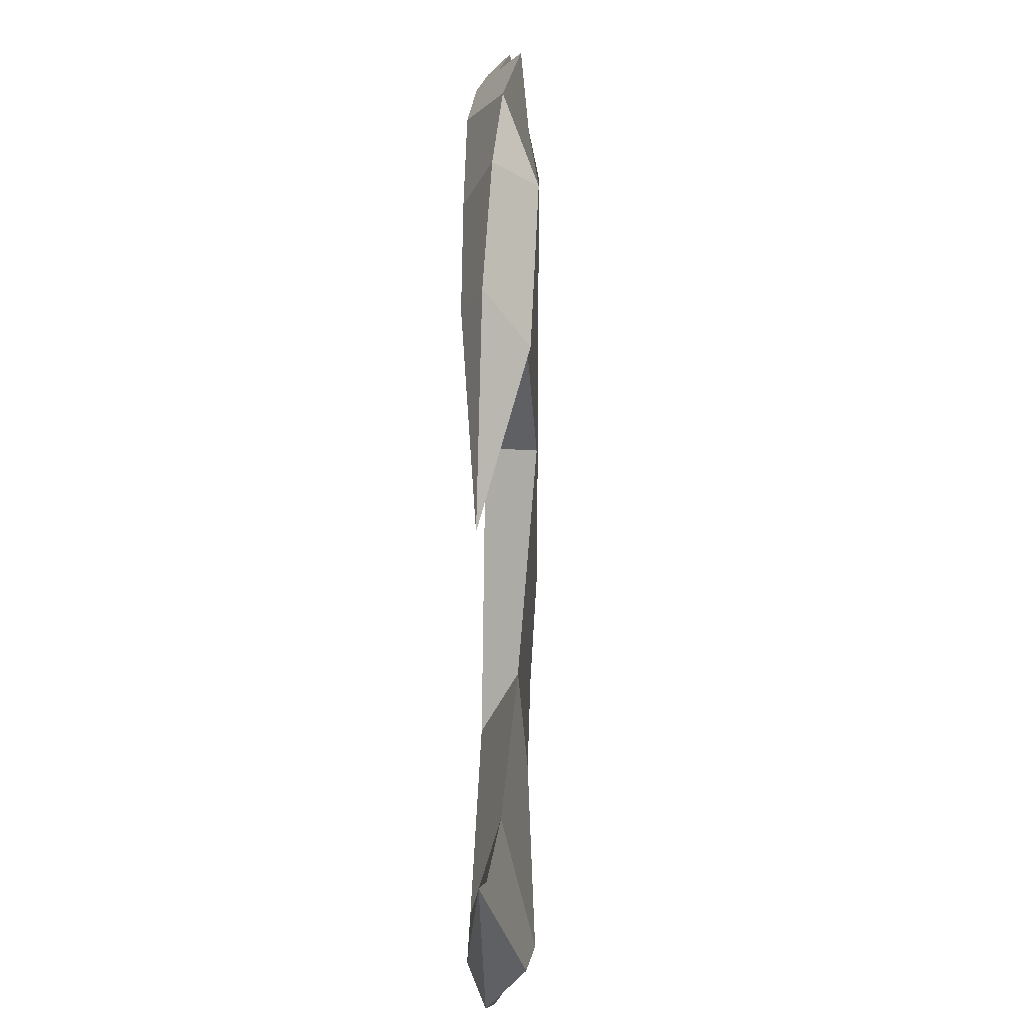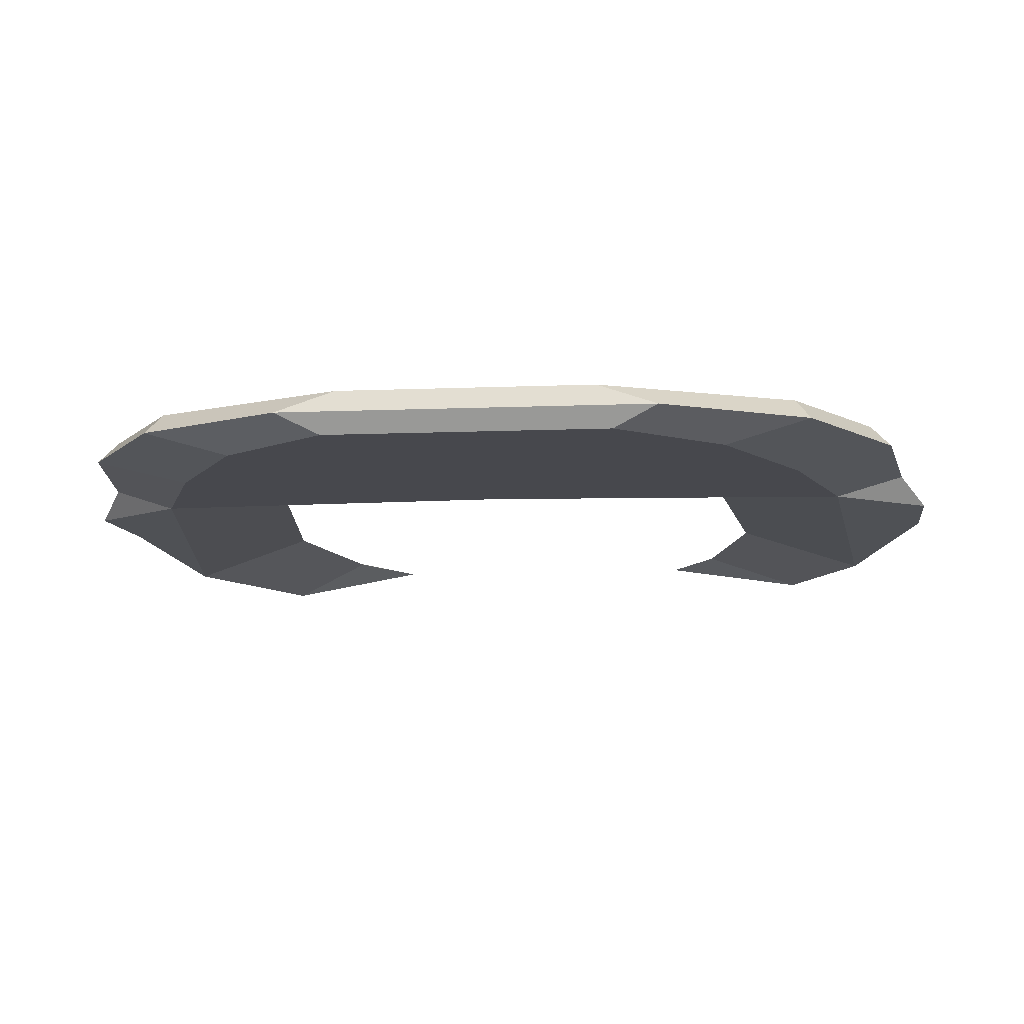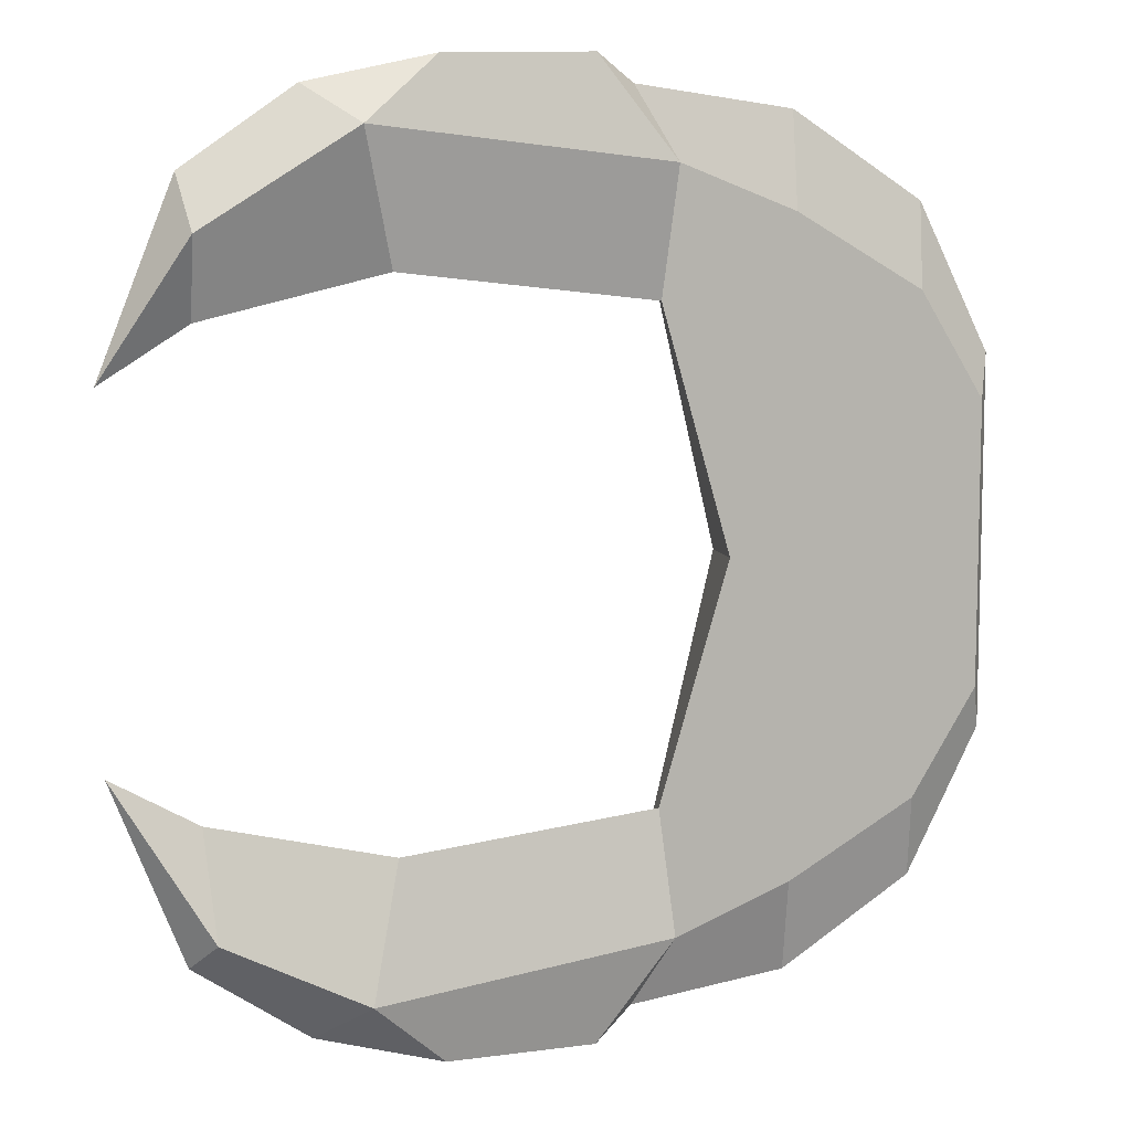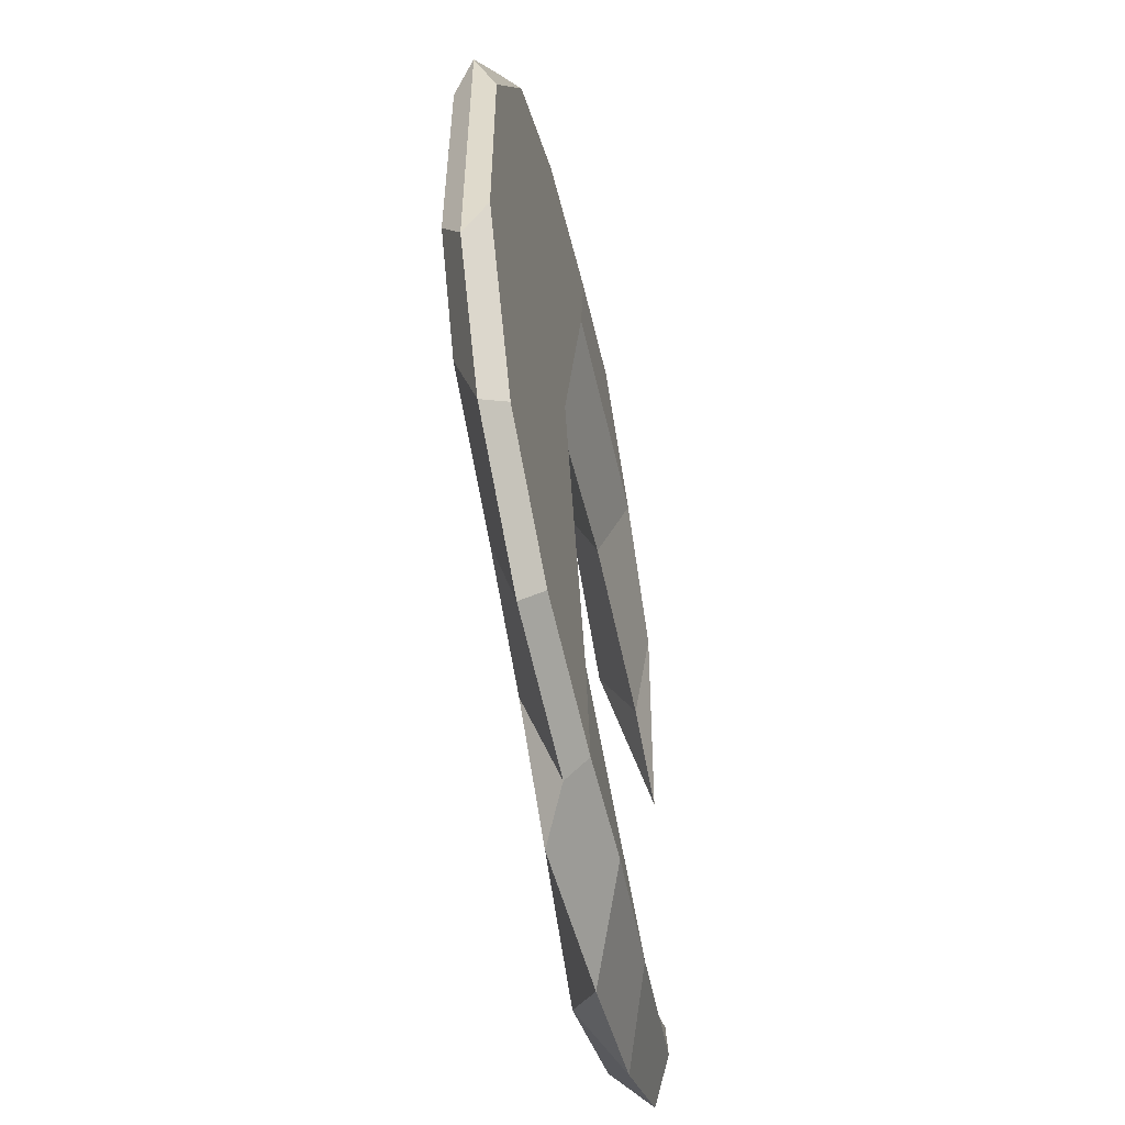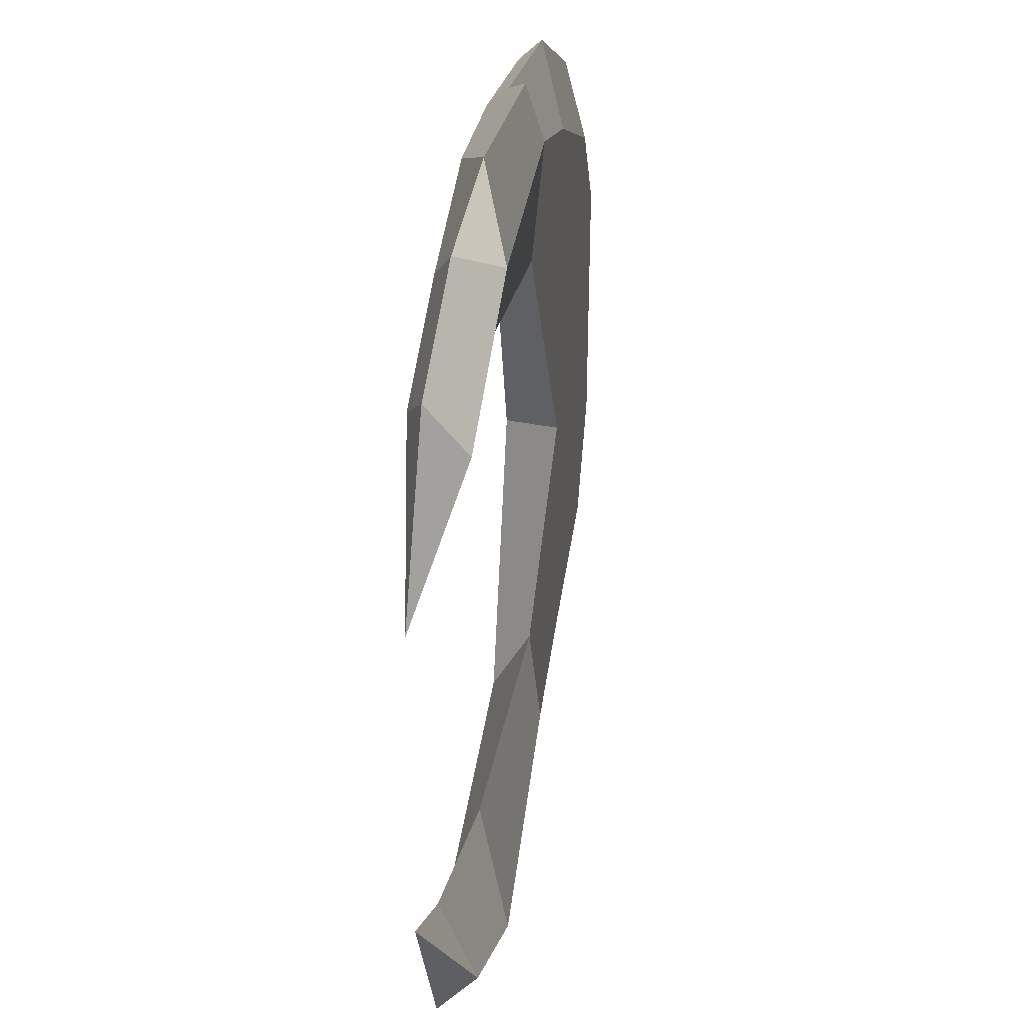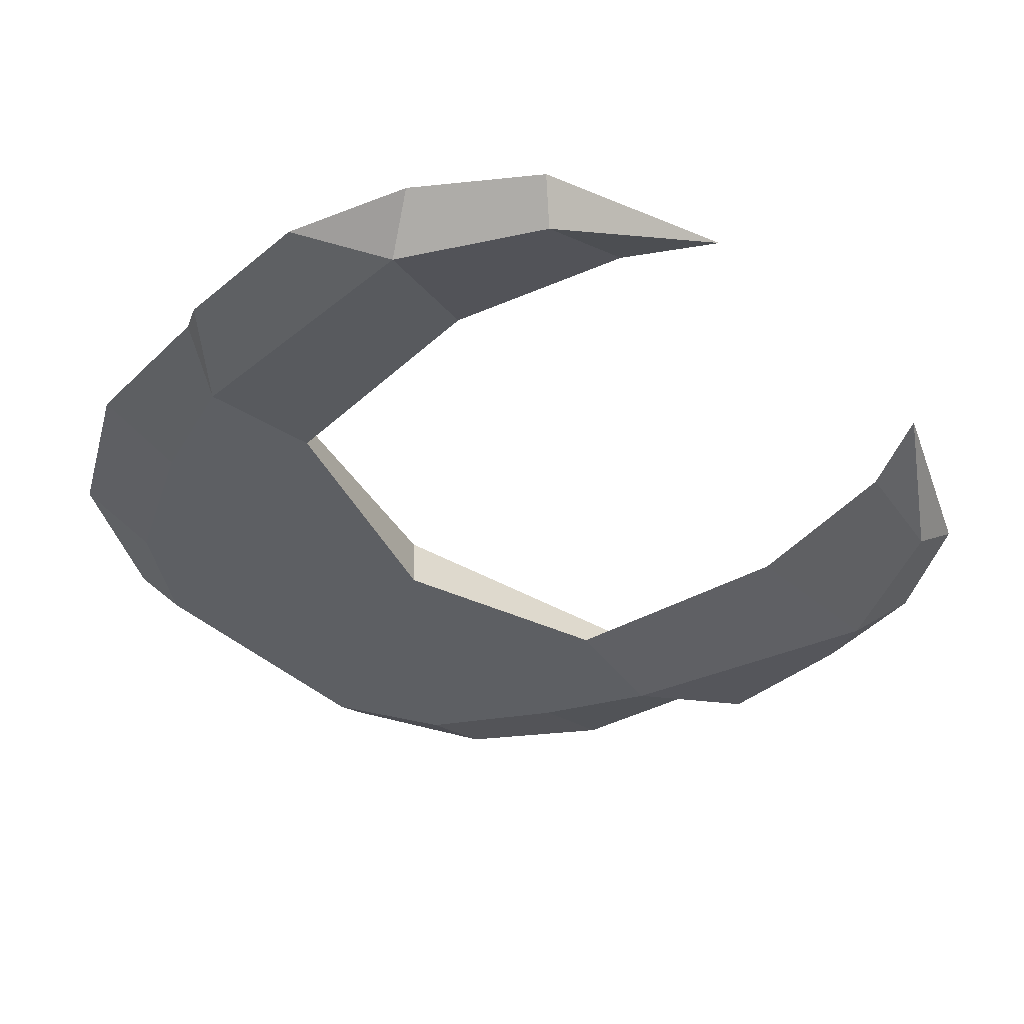
<metadata>
{"format":"obj","ext":"obj","renderer":"f3d","projection":"perspective","resolution":1024,"background":"white","views":[{"elev":24.4,"azim":-86.0,"up":"+Z"},{"elev":-10.9,"azim":95.7,"up":"+Y"},{"elev":8.9,"azim":-16.1,"up":"+Z"},{"elev":-57.9,"azim":103.3,"up":"+Z"},{"elev":36.2,"azim":-77.9,"up":"+Z"},{"elev":-40.3,"azim":-138.7,"up":"+Y"}]}
</metadata>
<code>
o Body_Circle
v -5.012 0.9963 -5.473
v -5.289 0.6574 -3.771
v -2.474 1.169 -6.299
v -2.28 0.6574 -4.48
v 1.813 1.319 -5.15
v 1.911 0.6574 -3.984
v -2.61 1.169 6.269
v -2.28 0.6574 4.469
v -5.012 0.9963 5.47
v -5.289 0.6574 3.76
v 1.813 1.319 5.139
v 1.911 0.6574 3.975
v 2.968 0.3967 -0.003906
v 3.012 1.319 -0.003906
v -1.555 0.6607 -7.817
v -2.823 0.04463 -6.642
v -3.657 0.6595 -7.234
v -5.175 0.04463 -5.473
v -5.539 0.6595 -5.966
v -2.823 0.04463 6.639
v -1.555 0.6607 7.676
v -5.484 0.6583 5.962
v -3.657 0.6583 7.231
v -6.72 0.6595 -2.954
v -6.72 0.6595 2.858
v -5.343 0 5.078
v 4 1.319 6.563
v 6.027 1.319 5.226
v 7.392 1.319 2.081
v 7.392 1.319 -2.082
v 6.027 1.319 -5.227
v 4 1.319 -6.565
v 1.581 1.319 -6.909
v -0.1654 1.319 -6.886
v 1.581 1.319 6.906
v -0.1654 1.319 6.883
v 4.131 0.957 6.89
v 4.078 0.5715 5.324
v 6.293 0.9603 5.472
v 6.187 0.5715 4.086
v 7.282 0.6304 2.334
v 7.484 0.9659 3.059
v 7.484 0.9659 -3.061
v 7.282 0.6304 -2.335
v 6.187 0.5715 -4.088
v 6.293 0.9602 -5.474
v 4.078 0.5637 -5.325
v 4.131 0.957 -6.891
v 1.547 0.9452 -7.264
v 2.146 0.4886 -6.076
v 0.8432 0.5367 -7.714
v 2.146 0.5013 6.072
v 1.547 0.956 7.258
v 0.8431 0.5492 7.711
f 10 25 9
f 33 34 3 5
f 9 25 22
f 27 35 53 37
f 2 4 3 1
f 4 6 5 3
f 13 12 11 14
f 7 11 12 8
f 8 10 9 7
f 19 17 16 18
f 22 23 7 9
f 17 19 1 3
f 25 22 26
f 10 25 26
f 2 24 18
f 1 24 2
f 23 22 26 20
f 53 54 52
f 7 36 35 11
f 30 29 42 43
f 48 49 33 32
f 39 42 29 28
f 46 48 32 31
f 43 46 31 30
f 40 41 42 39
f 44 45 46 43
f 38 40 39 37
f 45 47 48 46
f 49 48 47 50
f 37 53 52 38
f 37 39 28 27
f 14 11 35 27 28 29 30 31 32 33 5
f 23 21 20
f 52 54 21 20
f 50 51 49
f 51 50 16 15
f 15 16 17
f 17 3 34 15
f 36 21 54 53 35
f 51 15 34 33 49
f 23 21 36 7
f 8 20 26 10
f 8 12 52 20
f 5 6 13 14
f 41 44 43 42
f 13 6 50 47 45 44 41 40 38 52 12
f 18 24 19
f 2 18 16 4
f 6 4 16 50
f 1 19 24

</code>
